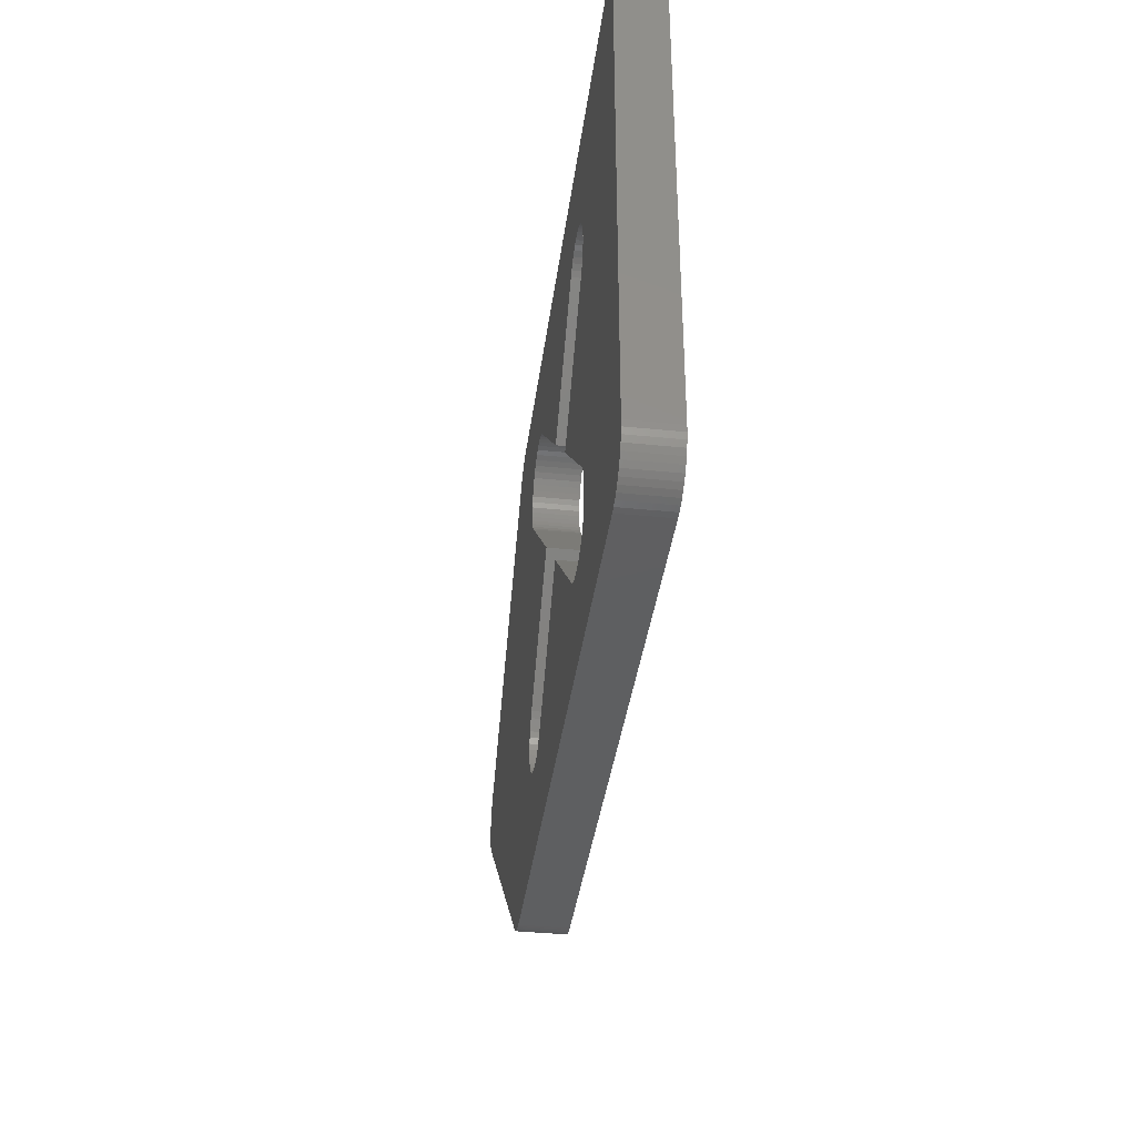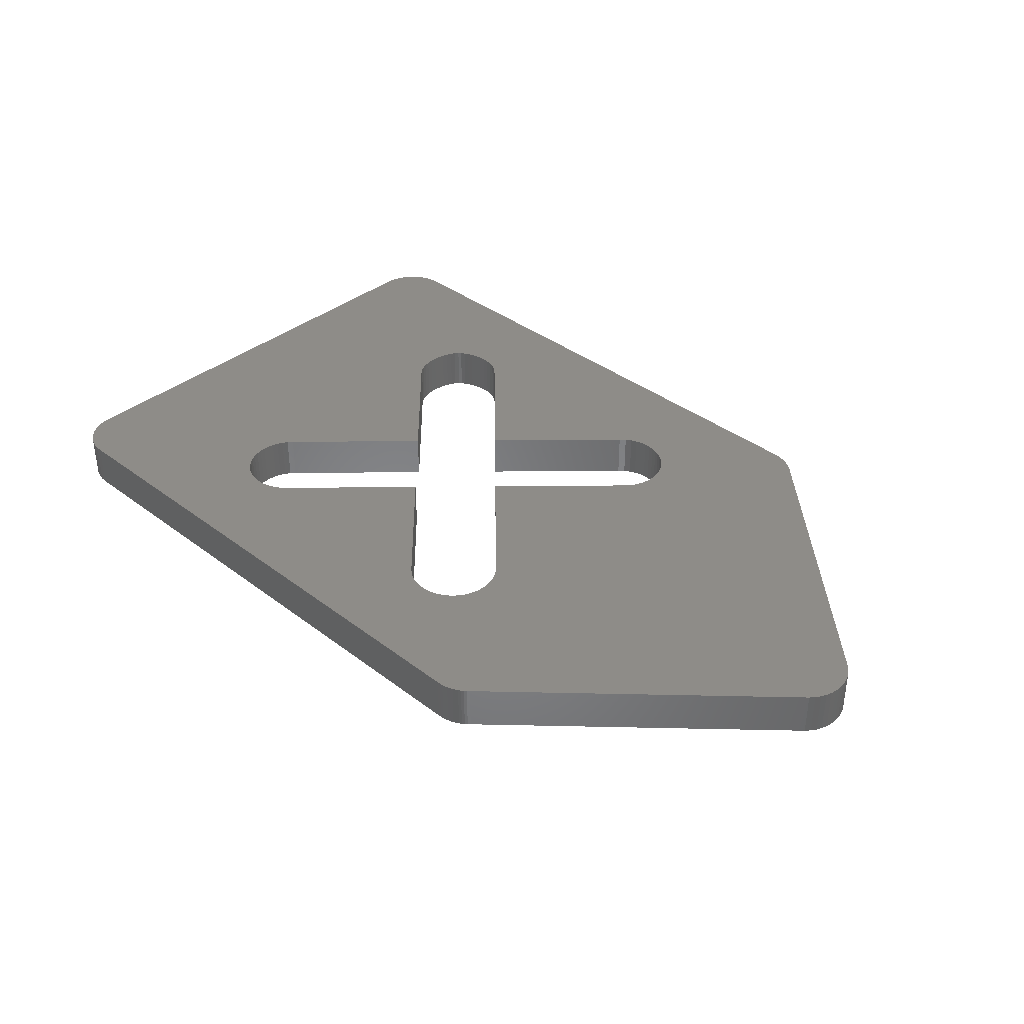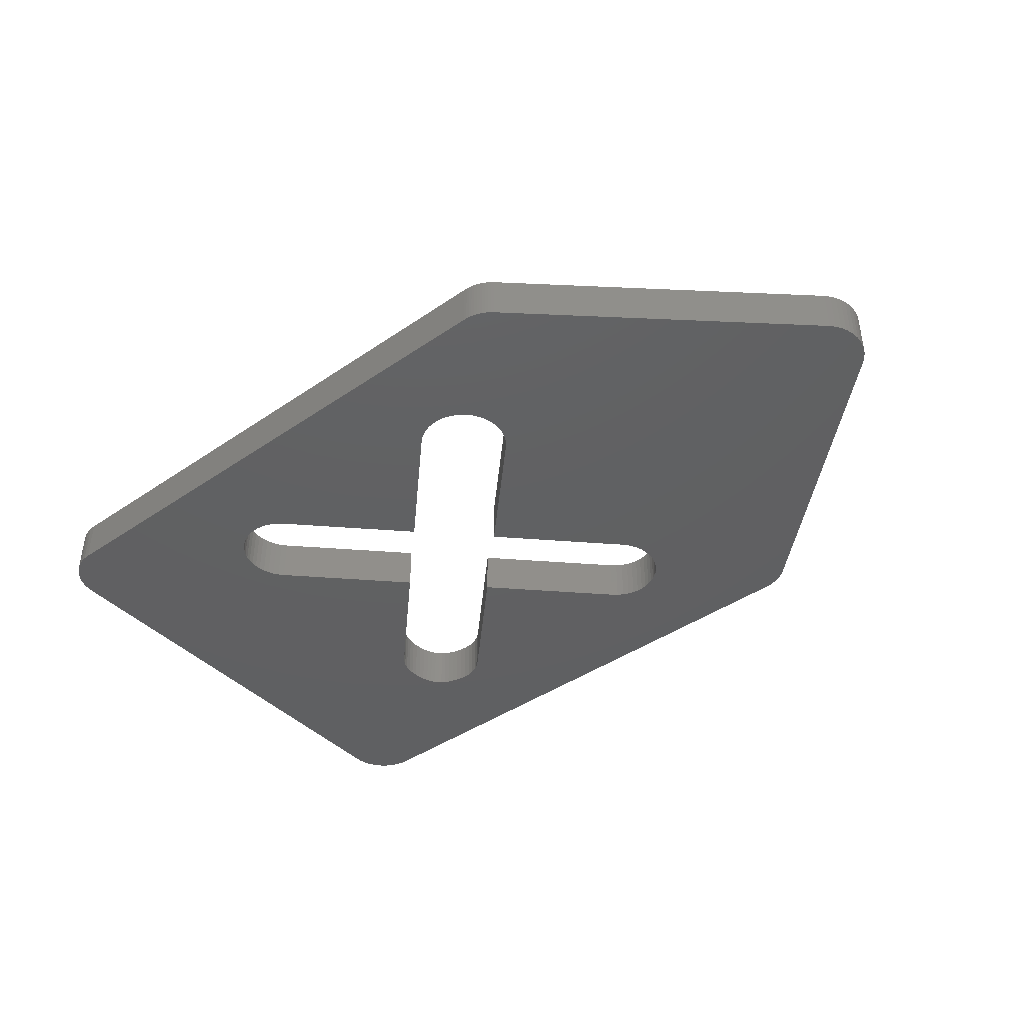
<metadata>
{"format":"stl","ext":"stl","renderer":"f3d","projection":"perspective","resolution":1024,"background":"white","views":[{"elev":-38.1,"azim":82.6,"up":"+Y"},{"elev":37.4,"azim":-135.7,"up":"+Z"},{"elev":-41.8,"azim":-140.4,"up":"+Z"}]}
</metadata>
<code>
# stl→obj: 338 verts, 676 faces
v 27.79 17.9 0
v 27.41 17.98 0
v 27 18.01 0
v 28.51 17.6 0
v 28.16 17.77 0
v 29.12 17.13 0
v 28.83 17.38 0
v 29.59 16.52 0
v 29.37 16.84 0
v 29.89 15.8 0
v 29.76 16.17 0
v 30 15.01 0
v 29.97 15.42 0
v 29.97 -15.42 0
v 30 -15.01 0
v 29.76 -16.17 0
v 29.89 -15.8 0
v 29.37 -16.84 0
v 29.59 -16.52 0
v 28.83 -17.38 0
v 29.12 -17.13 0
v 28.16 -17.77 0
v 28.51 -17.6 0
v 27.41 -17.98 0
v 27.79 -17.9 0
v -10.76 -18.01 0
v 27 -18.01 0
v -11.15 -17.98 0
v -10.96 -18 0
v -11.54 -17.91 0
v -11.35 -17.95 0
v -11.9 -17.78 0
v -11.72 -17.85 0
v -12.25 -17.61 0
v -12.08 -17.7 0
v -12.58 -17.39 0
v -12.42 -17.5 0
v -12.88 -17.12 0
v -12.73 -17.26 0
v -29.39 -1.816 0
v -29.12 -2.123 0
v -29.78 -1.13 0
v -29.61 -1.483 0
v -29.98 -0.3836 0
v -29.9 -0.762 0
v -29.98 0.3836 0
v -30 -8.422e-07 0
v -29.78 1.13 0
v -29.9 0.762 0
v -29.39 1.816 0
v -29.61 1.483 0
v -12.88 17.12 0
v -29.12 2.123 0
v -12.58 17.39 0
v -12.73 17.26 0
v -12.26 17.61 0
v -12.42 17.5 0
v -11.91 17.78 0
v -12.09 17.7 0
v -11.54 17.91 0
v -11.73 17.85 0
v -11.15 17.98 0
v -11.35 17.95 0
v -10.76 18.01 0
v -10.96 18 0
v 17.13 6.893 0
v 10.24 0.0075 0
v 17.11 -6.878 0
v -0.8889 11.14 0
v 5.997 4.253 0
v 12.88 11.14 0
v -5.134 -6.878 0
v 1.751 0.0075 0
v -5.134 6.893 0
v 12.87 -11.12 0
v 5.997 -4.238 0
v -0.8889 -11.12 0
v 17.37 -7.192 0
v 13.19 11.41 0
v -5.403 7.2 0
v -1.244 -11.43 0
v 17.57 -7.543 0
v 17.4 7.2 0
v 13.52 11.63 0
v -5.622 7.533 0
v -1.616 -11.67 0
v 17.72 -7.921 0
v 17.62 7.533 0
v 13.88 11.8 0
v -5.793 7.886 0
v -1.999 -11.84 0
v 17.81 -8.319 0
v 17.79 7.886 0
v 14.24 11.92 0
v -5.914 8.254 0
v -2.39 -11.95 0
v 17.85 -8.727 0
v 17.91 8.254 0
v 14.62 11.99 0
v -5.988 8.633 0
v -2.781 -12 0
v 17.85 -9.136 0
v 17.98 8.633 0
v 15.01 12.02 0
v -6.012 9.016 0
v 13.25 -11.44 0
v 17.81 -9.538 0
v 18.01 9.016 0
v -1.196 11.41 0
v -5.403 -7.185 0
v 13.65 -11.67 0
v 17.73 -9.923 0
v 17.98 9.4 0
v -1.528 11.63 0
v -5.622 -7.518 0
v 14.06 -11.82 0
v 17.61 -10.28 0
v 17.91 9.778 0
v -1.881 11.8 0
v -5.793 -7.871 0
v 14.49 -11.9 0
v 17.79 10.15 0
v -2.25 11.92 0
v -5.914 -8.239 0
v 14.91 -11.92 0
v 17.47 -10.61 0
v 17.62 10.5 0
v -2.628 11.99 0
v -5.988 -8.618 0
v 17.3 -10.89 0
v 17.4 10.83 0
v -3.012 12.02 0
v -6.012 -9.001 0
v 17.11 -11.12 0
v 17.13 11.14 0
v 16.93 -11.27 0
v 16.82 11.41 0
v 16.7 -11.43 0
v 16.49 11.63 0
v 16.41 -11.58 0
v 16.14 11.8 0
v 16.08 -11.71 0
v 15.77 11.92 0
v 15.71 -11.81 0
v 15.32 -11.89 0
v 15.39 11.99 0
v -3.169 -12 0
v -3.395 11.99 0
v -3.774 11.92 0
v -3.548 -11.95 0
v -4.142 11.8 0
v -3.914 -11.86 0
v -4.495 11.63 0
v -4.26 -11.72 0
v -4.827 11.41 0
v -4.582 -11.55 0
v -5.134 11.14 0
v -4.876 -11.35 0
v -5.403 10.83 0
v -5.134 -11.12 0
v -5.622 10.5 0
v -5.403 -10.82 0
v -5.793 10.15 0
v -5.622 -10.48 0
v -5.914 9.778 0
v -5.793 -10.13 0
v -5.914 -9.763 0
v -5.988 9.4 0
v -5.988 -9.385 0
v 27 18.01 3
v 27.41 17.98 3
v 27.79 17.9 3
v 28.16 17.77 3
v 28.51 17.6 3
v 28.83 17.38 3
v 29.12 17.13 3
v 29.37 16.84 3
v 29.59 16.52 3
v 29.76 16.17 3
v 29.89 15.8 3
v 29.97 15.42 3
v 30 15.01 3
v 30 -15.01 3
v 29.97 -15.42 3
v 29.89 -15.8 3
v 29.76 -16.17 3
v 29.59 -16.52 3
v 29.37 -16.84 3
v 29.12 -17.13 3
v 28.83 -17.38 3
v 28.51 -17.6 3
v 28.16 -17.77 3
v 27.79 -17.9 3
v 27.41 -17.98 3
v 27 -18.01 3
v -10.76 -18.01 3
v -10.96 -18 3
v -11.15 -17.98 3
v -11.35 -17.95 3
v -11.54 -17.91 3
v -11.72 -17.85 3
v -11.9 -17.78 3
v -12.08 -17.7 3
v -12.25 -17.61 3
v -12.42 -17.5 3
v -12.58 -17.39 3
v -12.73 -17.26 3
v -12.88 -17.12 3
v -29.12 -2.123 3
v -29.39 -1.816 3
v -29.61 -1.483 3
v -29.78 -1.13 3
v -29.9 -0.762 3
v -29.98 -0.3836 3
v -30 -8.422e-07 3
v -29.98 0.3836 3
v -29.9 0.762 3
v -29.78 1.13 3
v -29.61 1.483 3
v -29.39 1.816 3
v -29.12 2.123 3
v -12.88 17.12 3
v -12.73 17.26 3
v -12.58 17.39 3
v -12.42 17.5 3
v -12.26 17.61 3
v -12.09 17.7 3
v -11.91 17.78 3
v -11.73 17.85 3
v -11.54 17.91 3
v -11.35 17.95 3
v -11.15 17.98 3
v -10.96 18 3
v -10.76 18.01 3
v 17.11 -6.878 3
v 10.24 0.0075 3
v 17.13 6.893 3
v 12.88 11.14 3
v 5.997 4.253 3
v -0.8889 11.14 3
v -5.134 6.893 3
v 1.751 0.0075 3
v -5.134 -6.878 3
v -0.8889 -11.12 3
v 5.997 -4.238 3
v 12.87 -11.12 3
v 17.37 -7.192 3
v 13.19 11.41 3
v -5.403 7.2 3
v -1.244 -11.43 3
v 17.57 -7.543 3
v 17.4 7.2 3
v 13.52 11.63 3
v -5.622 7.533 3
v -1.616 -11.67 3
v 17.72 -7.921 3
v 17.62 7.533 3
v 13.88 11.8 3
v -5.793 7.886 3
v -1.999 -11.84 3
v 17.81 -8.319 3
v 17.79 7.886 3
v 14.24 11.92 3
v -5.914 8.254 3
v -2.39 -11.95 3
v 17.85 -8.727 3
v 17.91 8.254 3
v 14.62 11.99 3
v -5.988 8.633 3
v -2.781 -12 3
v 17.85 -9.136 3
v 17.98 8.633 3
v 15.01 12.02 3
v -6.012 9.016 3
v 13.25 -11.44 3
v 17.81 -9.538 3
v 18.01 9.016 3
v -1.196 11.41 3
v -5.403 -7.185 3
v 13.65 -11.67 3
v 17.73 -9.923 3
v 17.98 9.4 3
v -1.528 11.63 3
v -5.622 -7.518 3
v 14.06 -11.82 3
v 17.61 -10.28 3
v 17.91 9.778 3
v -1.881 11.8 3
v -5.793 -7.871 3
v 14.49 -11.9 3
v 17.79 10.15 3
v -2.25 11.92 3
v -5.914 -8.239 3
v 14.91 -11.92 3
v 17.47 -10.61 3
v 17.62 10.5 3
v -2.628 11.99 3
v -5.988 -8.618 3
v 17.3 -10.89 3
v 17.4 10.83 3
v -3.012 12.02 3
v -6.012 -9.001 3
v 17.11 -11.12 3
v 17.13 11.14 3
v 16.93 -11.27 3
v 16.82 11.41 3
v 16.7 -11.43 3
v 16.49 11.63 3
v 16.41 -11.58 3
v 16.14 11.8 3
v 16.08 -11.71 3
v 15.77 11.92 3
v 15.71 -11.81 3
v 15.32 -11.89 3
v 15.39 11.99 3
v -3.169 -12 3
v -3.395 11.99 3
v -3.774 11.92 3
v -3.548 -11.95 3
v -4.142 11.8 3
v -3.914 -11.86 3
v -4.495 11.63 3
v -4.26 -11.72 3
v -4.827 11.41 3
v -4.582 -11.55 3
v -5.134 11.14 3
v -4.876 -11.35 3
v -5.403 10.83 3
v -5.134 -11.12 3
v -5.622 10.5 3
v -5.403 -10.82 3
v -5.793 10.15 3
v -5.622 -10.48 3
v -5.914 9.778 3
v -5.793 -10.13 3
v -5.914 -9.763 3
v -5.988 9.4 3
v -5.988 -9.385 3
f 1 2 3
f 4 5 1
f 6 7 4
f 8 9 6
f 10 11 8
f 12 13 10
f 14 15 12
f 16 17 14
f 18 19 16
f 20 21 18
f 22 23 20
f 24 25 22
f 26 27 24
f 28 29 26
f 30 31 28
f 32 33 30
f 34 35 32
f 36 37 34
f 38 39 36
f 40 41 38
f 42 43 40
f 44 45 42
f 46 47 44
f 48 49 46
f 50 51 48
f 52 53 50
f 54 55 52
f 56 57 54
f 58 59 56
f 60 61 58
f 62 63 60
f 64 65 62
f 66 67 68
f 69 70 71
f 72 73 74
f 75 76 77
f 3 68 78
f 4 1 3
f 8 6 4
f 12 10 8
f 16 14 12
f 20 18 16
f 24 22 20
f 28 26 24
f 32 30 28
f 36 34 32
f 40 38 36
f 44 42 40
f 48 46 44
f 52 50 48
f 56 54 52
f 60 58 56
f 64 62 60
f 66 68 3
f 69 71 79
f 72 74 80
f 75 77 81
f 3 78 82
f 8 4 3
f 16 12 8
f 24 20 16
f 32 28 24
f 40 36 32
f 48 44 40
f 56 52 48
f 64 60 56
f 83 66 3
f 69 79 84
f 72 80 85
f 75 81 86
f 3 82 87
f 16 8 3
f 32 24 16
f 48 40 32
f 64 56 48
f 88 83 3
f 69 84 89
f 72 85 90
f 75 86 91
f 3 87 92
f 64 48 32
f 93 88 3
f 69 89 94
f 72 90 95
f 75 91 96
f 3 92 97
f 98 93 3
f 69 94 99
f 72 95 100
f 75 96 101
f 3 97 102
f 103 98 3
f 69 99 104
f 72 100 105
f 106 75 101
f 3 102 107
f 108 103 3
f 109 69 104
f 110 72 105
f 111 106 101
f 3 107 112
f 113 108 3
f 114 109 104
f 115 110 105
f 116 111 101
f 3 112 117
f 118 113 3
f 119 114 104
f 120 115 105
f 121 116 101
f 16 3 117
f 122 118 3
f 123 119 104
f 124 120 105
f 125 121 101
f 16 117 126
f 127 122 3
f 128 123 104
f 129 124 105
f 16 126 130
f 131 127 3
f 132 128 104
f 133 129 105
f 16 130 134
f 135 131 3
f 16 134 136
f 137 135 3
f 16 136 138
f 139 137 3
f 16 138 140
f 141 139 3
f 16 140 142
f 143 141 3
f 16 142 144
f 143 3 64
f 16 144 145
f 146 143 64
f 16 145 125
f 104 146 64
f 16 125 101
f 132 104 64
f 16 101 147
f 148 132 64
f 32 16 147
f 149 148 64
f 32 147 150
f 151 149 64
f 32 150 152
f 153 151 64
f 32 152 154
f 155 153 64
f 32 154 156
f 157 155 64
f 32 156 158
f 159 157 64
f 32 158 160
f 161 159 64
f 32 160 162
f 163 161 64
f 32 162 164
f 165 163 64
f 32 164 166
f 165 64 32
f 32 166 167
f 168 165 32
f 32 167 169
f 105 168 32
f 32 169 133
f 133 105 32
f 170 171 172
f 172 173 174
f 174 175 176
f 176 177 178
f 178 179 180
f 180 181 182
f 182 183 184
f 184 185 186
f 186 187 188
f 188 189 190
f 190 191 192
f 192 193 194
f 194 195 196
f 196 197 198
f 198 199 200
f 200 201 202
f 202 203 204
f 204 205 206
f 206 207 208
f 208 209 210
f 210 211 212
f 212 213 214
f 214 215 216
f 216 217 218
f 218 219 220
f 220 221 222
f 222 223 224
f 224 225 226
f 226 227 228
f 228 229 230
f 230 231 232
f 232 233 234
f 235 236 237
f 238 239 240
f 241 242 243
f 244 245 246
f 247 235 170
f 170 172 174
f 174 176 178
f 178 180 182
f 182 184 186
f 186 188 190
f 190 192 194
f 194 196 198
f 198 200 202
f 202 204 206
f 206 208 210
f 210 212 214
f 214 216 218
f 218 220 222
f 222 224 226
f 226 228 230
f 230 232 234
f 170 235 237
f 248 238 240
f 249 241 243
f 250 244 246
f 251 247 170
f 170 174 178
f 178 182 186
f 186 190 194
f 194 198 202
f 202 206 210
f 210 214 218
f 218 222 226
f 226 230 234
f 170 237 252
f 253 248 240
f 254 249 243
f 255 250 246
f 256 251 170
f 170 178 186
f 186 194 202
f 202 210 218
f 218 226 234
f 170 252 257
f 258 253 240
f 259 254 243
f 260 255 246
f 261 256 170
f 202 218 234
f 170 257 262
f 263 258 240
f 264 259 243
f 265 260 246
f 266 261 170
f 170 262 267
f 268 263 240
f 269 264 243
f 270 265 246
f 271 266 170
f 170 267 272
f 273 268 240
f 274 269 243
f 270 246 275
f 276 271 170
f 170 272 277
f 273 240 278
f 274 243 279
f 270 275 280
f 281 276 170
f 170 277 282
f 273 278 283
f 274 279 284
f 270 280 285
f 286 281 170
f 170 282 287
f 273 283 288
f 274 284 289
f 270 285 290
f 286 170 186
f 170 287 291
f 273 288 292
f 274 289 293
f 270 290 294
f 295 286 186
f 170 291 296
f 273 292 297
f 274 293 298
f 299 295 186
f 170 296 300
f 273 297 301
f 274 298 302
f 303 299 186
f 170 300 304
f 305 303 186
f 170 304 306
f 307 305 186
f 170 306 308
f 309 307 186
f 170 308 310
f 311 309 186
f 170 310 312
f 313 311 186
f 234 170 312
f 314 313 186
f 234 312 315
f 294 314 186
f 234 315 273
f 270 294 186
f 234 273 301
f 316 270 186
f 234 301 317
f 316 186 202
f 234 317 318
f 319 316 202
f 234 318 320
f 321 319 202
f 234 320 322
f 323 321 202
f 234 322 324
f 325 323 202
f 234 324 326
f 327 325 202
f 234 326 328
f 329 327 202
f 234 328 330
f 331 329 202
f 234 330 332
f 333 331 202
f 234 332 334
f 335 333 202
f 202 234 334
f 336 335 202
f 202 334 337
f 338 336 202
f 202 337 274
f 302 338 202
f 202 274 302
f 2 1 171
f 1 172 171
f 1 5 172
f 5 173 172
f 5 4 173
f 4 174 173
f 4 7 174
f 7 175 174
f 7 6 175
f 6 176 175
f 6 9 176
f 9 177 176
f 9 8 177
f 8 178 177
f 8 11 178
f 11 179 178
f 11 10 179
f 10 180 179
f 10 13 180
f 13 181 180
f 13 12 181
f 12 182 181
f 12 15 182
f 15 183 182
f 15 14 183
f 14 184 183
f 14 17 184
f 17 185 184
f 17 16 185
f 16 186 185
f 16 19 186
f 19 187 186
f 19 18 187
f 18 188 187
f 18 21 188
f 21 189 188
f 21 20 189
f 20 190 189
f 20 23 190
f 23 191 190
f 23 22 191
f 22 192 191
f 22 25 192
f 25 193 192
f 25 24 193
f 24 194 193
f 24 27 194
f 27 195 194
f 27 26 195
f 26 196 195
f 26 29 196
f 29 197 196
f 29 28 197
f 28 198 197
f 28 31 198
f 31 199 198
f 31 30 199
f 30 200 199
f 30 33 200
f 33 201 200
f 33 32 201
f 32 202 201
f 32 35 202
f 35 203 202
f 35 34 203
f 34 204 203
f 34 37 204
f 37 205 204
f 37 36 205
f 36 206 205
f 36 39 206
f 39 207 206
f 39 38 207
f 38 208 207
f 38 41 208
f 41 209 208
f 41 40 209
f 40 210 209
f 40 43 210
f 43 211 210
f 43 42 211
f 42 212 211
f 42 45 212
f 45 213 212
f 45 44 213
f 44 214 213
f 44 47 214
f 47 215 214
f 47 46 215
f 46 216 215
f 46 49 216
f 49 217 216
f 49 48 217
f 48 218 217
f 48 51 218
f 51 219 218
f 51 50 219
f 50 220 219
f 50 53 220
f 53 221 220
f 53 52 221
f 52 222 221
f 52 55 222
f 55 223 222
f 55 54 223
f 54 224 223
f 54 57 224
f 57 225 224
f 57 56 225
f 56 226 225
f 56 59 226
f 59 227 226
f 59 58 227
f 58 228 227
f 58 61 228
f 61 229 228
f 61 60 229
f 60 230 229
f 60 63 230
f 63 231 230
f 63 62 231
f 62 232 231
f 62 65 232
f 65 233 232
f 65 64 233
f 64 234 233
f 64 3 234
f 3 170 234
f 3 2 170
f 2 171 170
f 67 66 236
f 66 237 236
f 66 83 237
f 83 252 237
f 83 88 252
f 88 257 252
f 88 93 257
f 93 262 257
f 93 98 262
f 98 267 262
f 98 103 267
f 103 272 267
f 103 108 272
f 108 277 272
f 108 113 277
f 113 282 277
f 113 118 282
f 118 287 282
f 118 122 287
f 122 291 287
f 122 127 291
f 127 296 291
f 127 131 296
f 131 300 296
f 131 135 300
f 135 304 300
f 135 137 304
f 137 306 304
f 137 139 306
f 139 308 306
f 139 141 308
f 141 310 308
f 141 143 310
f 143 312 310
f 143 146 312
f 146 315 312
f 146 104 315
f 104 273 315
f 104 99 273
f 99 268 273
f 99 94 268
f 94 263 268
f 94 89 263
f 89 258 263
f 89 84 258
f 84 253 258
f 84 79 253
f 79 248 253
f 79 71 248
f 71 238 248
f 71 70 238
f 70 239 238
f 70 69 239
f 69 240 239
f 69 109 240
f 109 278 240
f 109 114 278
f 114 283 278
f 114 119 283
f 119 288 283
f 119 123 288
f 123 292 288
f 123 128 292
f 128 297 292
f 128 132 297
f 132 301 297
f 132 148 301
f 148 317 301
f 148 149 317
f 149 318 317
f 149 151 318
f 151 320 318
f 151 153 320
f 153 322 320
f 153 155 322
f 155 324 322
f 155 157 324
f 157 326 324
f 157 159 326
f 159 328 326
f 159 161 328
f 161 330 328
f 161 163 330
f 163 332 330
f 163 165 332
f 165 334 332
f 165 168 334
f 168 337 334
f 168 105 337
f 105 274 337
f 105 100 274
f 100 269 274
f 100 95 269
f 95 264 269
f 95 90 264
f 90 259 264
f 90 85 259
f 85 254 259
f 85 80 254
f 80 249 254
f 80 74 249
f 74 241 249
f 74 73 241
f 73 242 241
f 73 72 242
f 72 243 242
f 72 110 243
f 110 279 243
f 110 115 279
f 115 284 279
f 115 120 284
f 120 289 284
f 120 124 289
f 124 293 289
f 124 129 293
f 129 298 293
f 129 133 298
f 133 302 298
f 133 169 302
f 169 338 302
f 169 167 338
f 167 336 338
f 167 166 336
f 166 335 336
f 166 164 335
f 164 333 335
f 164 162 333
f 162 331 333
f 162 160 331
f 160 329 331
f 160 158 329
f 158 327 329
f 158 156 327
f 156 325 327
f 156 154 325
f 154 323 325
f 154 152 323
f 152 321 323
f 152 150 321
f 150 319 321
f 150 147 319
f 147 316 319
f 147 101 316
f 101 270 316
f 101 96 270
f 96 265 270
f 96 91 265
f 91 260 265
f 91 86 260
f 86 255 260
f 86 81 255
f 81 250 255
f 81 77 250
f 77 244 250
f 77 76 244
f 76 245 244
f 76 75 245
f 75 246 245
f 75 106 246
f 106 275 246
f 106 111 275
f 111 280 275
f 111 116 280
f 116 285 280
f 116 121 285
f 121 290 285
f 121 125 290
f 125 294 290
f 125 145 294
f 145 314 294
f 145 144 314
f 144 313 314
f 144 142 313
f 142 311 313
f 142 140 311
f 140 309 311
f 140 138 309
f 138 307 309
f 138 136 307
f 136 305 307
f 136 134 305
f 134 303 305
f 134 130 303
f 130 299 303
f 130 126 299
f 126 295 299
f 126 117 295
f 117 286 295
f 117 112 286
f 112 281 286
f 112 107 281
f 107 276 281
f 107 102 276
f 102 271 276
f 102 97 271
f 97 266 271
f 97 92 266
f 92 261 266
f 92 87 261
f 87 256 261
f 87 82 256
f 82 251 256
f 82 78 251
f 78 247 251
f 78 68 247
f 68 235 247
f 68 67 235
f 67 236 235

</code>
